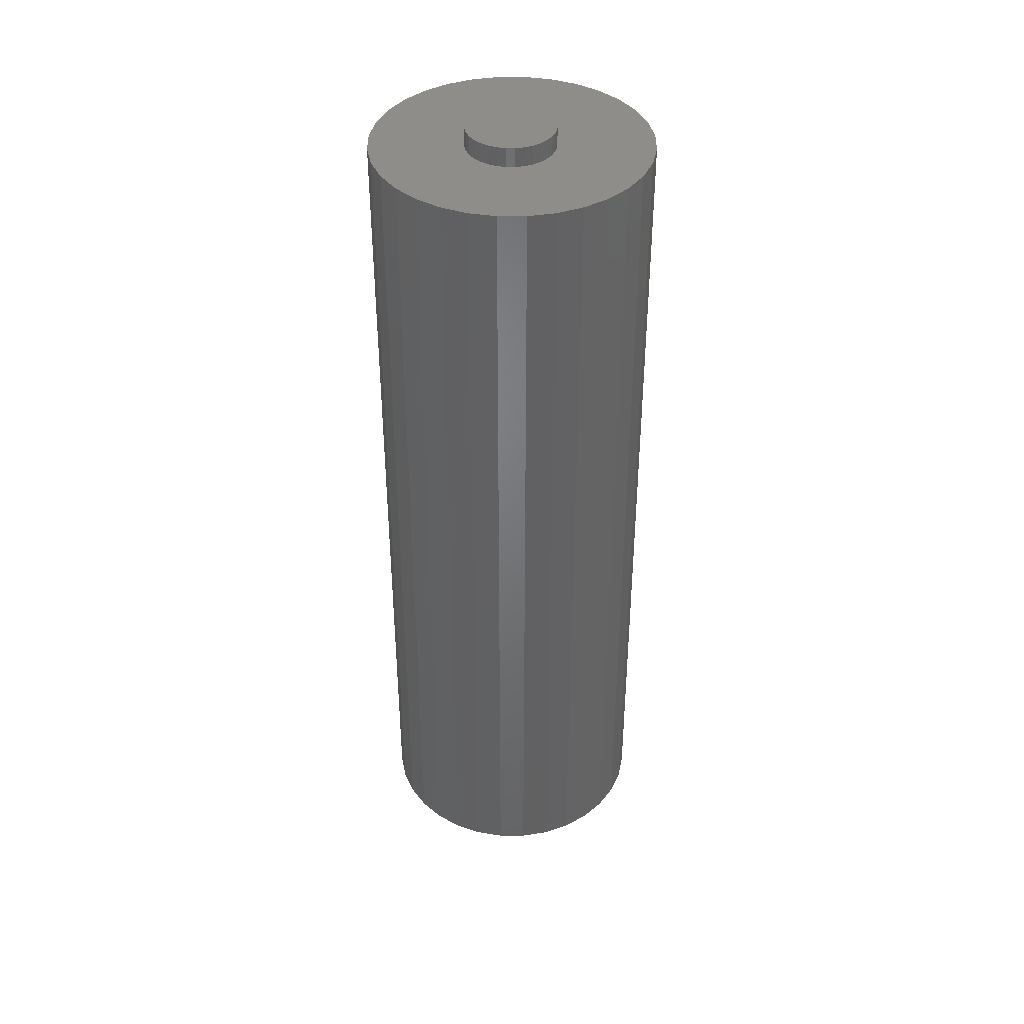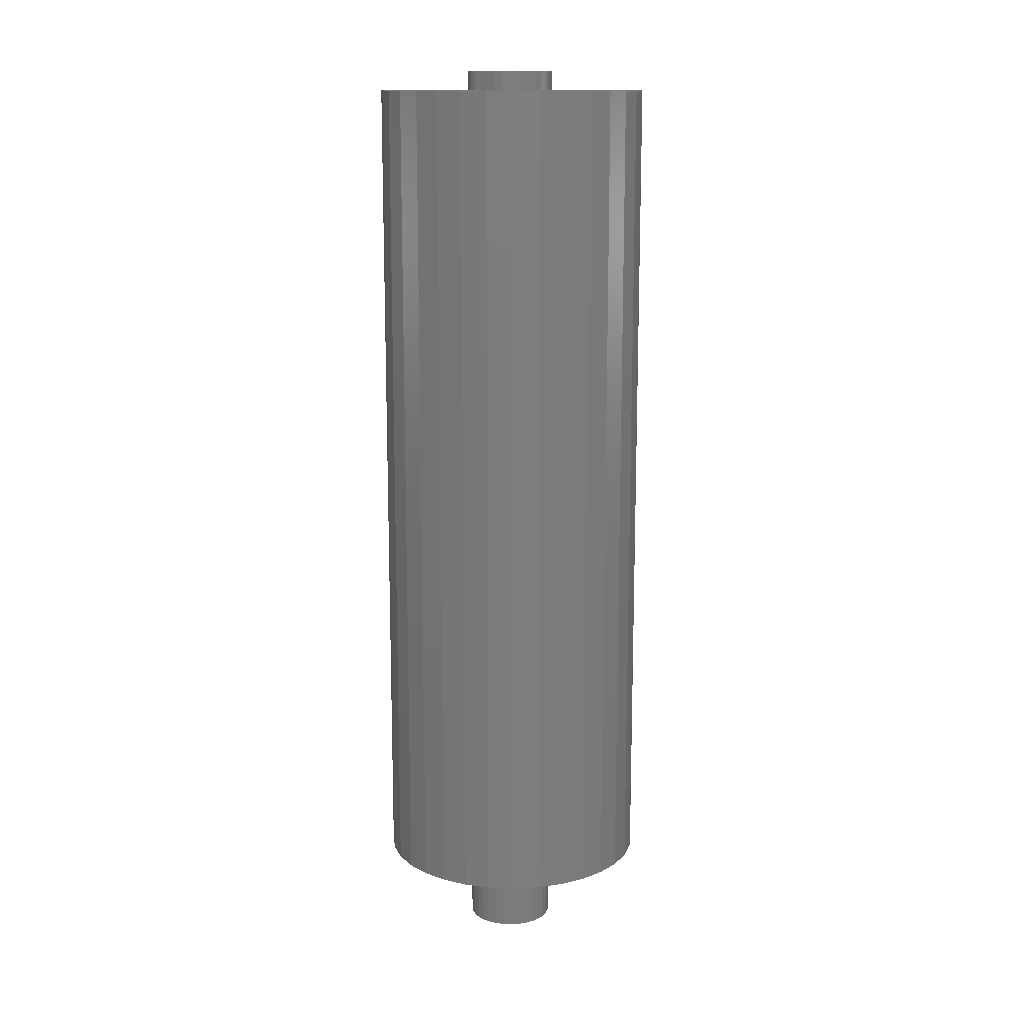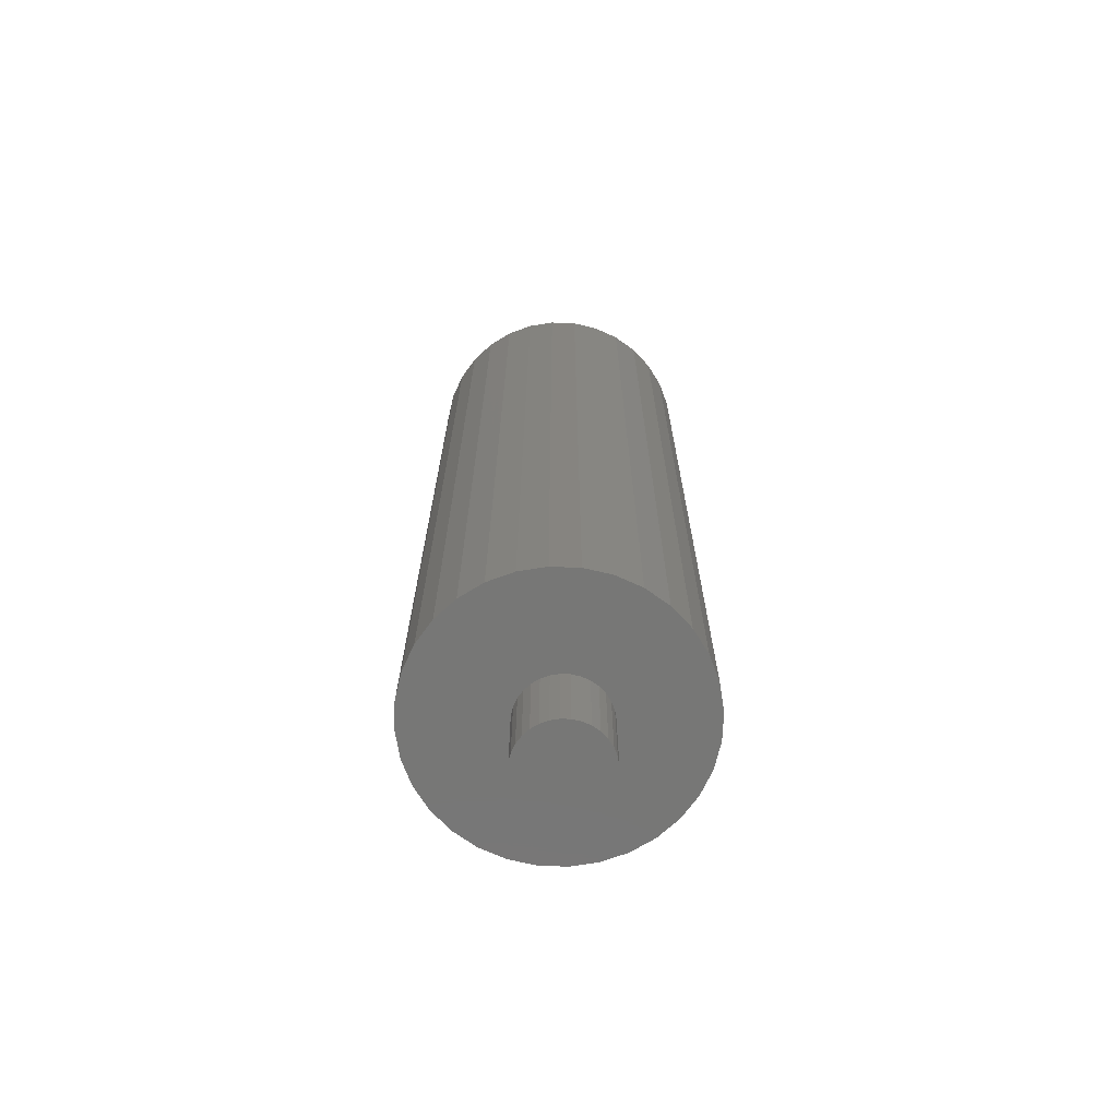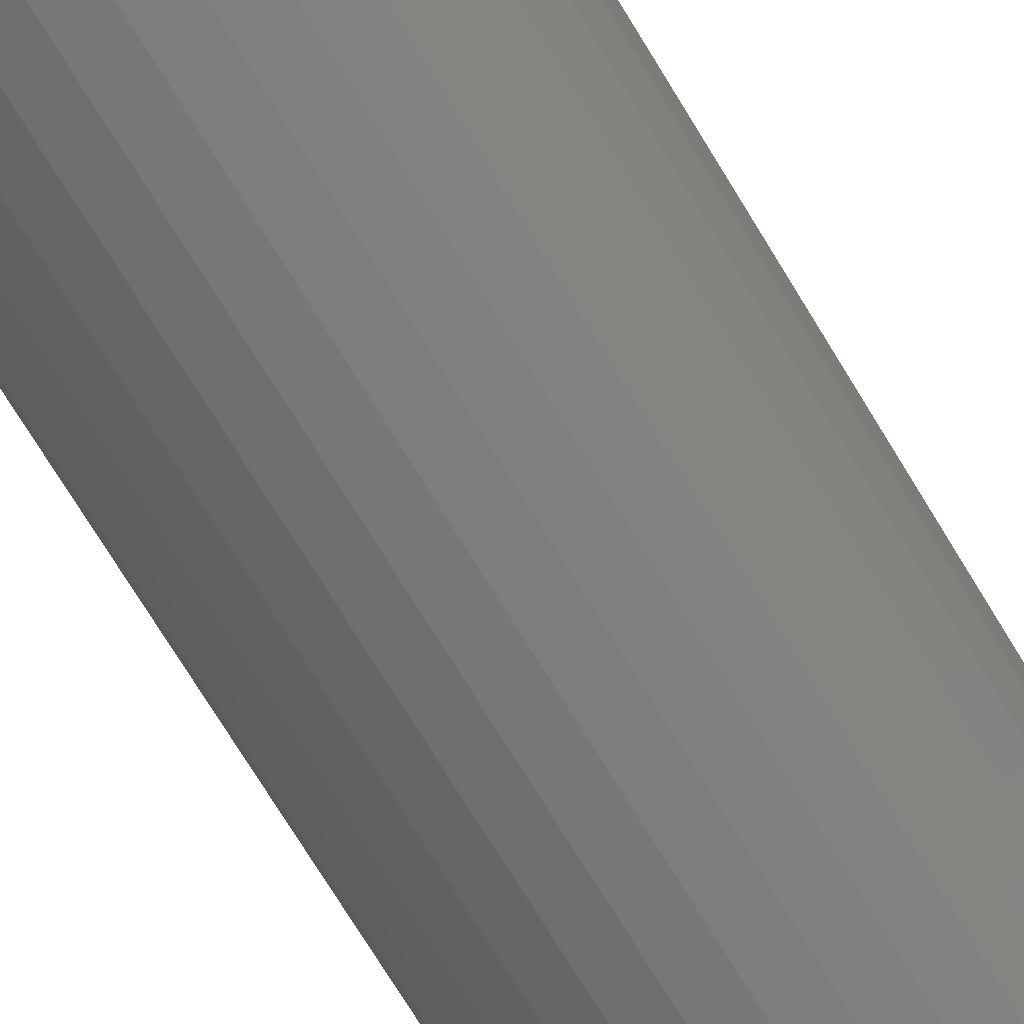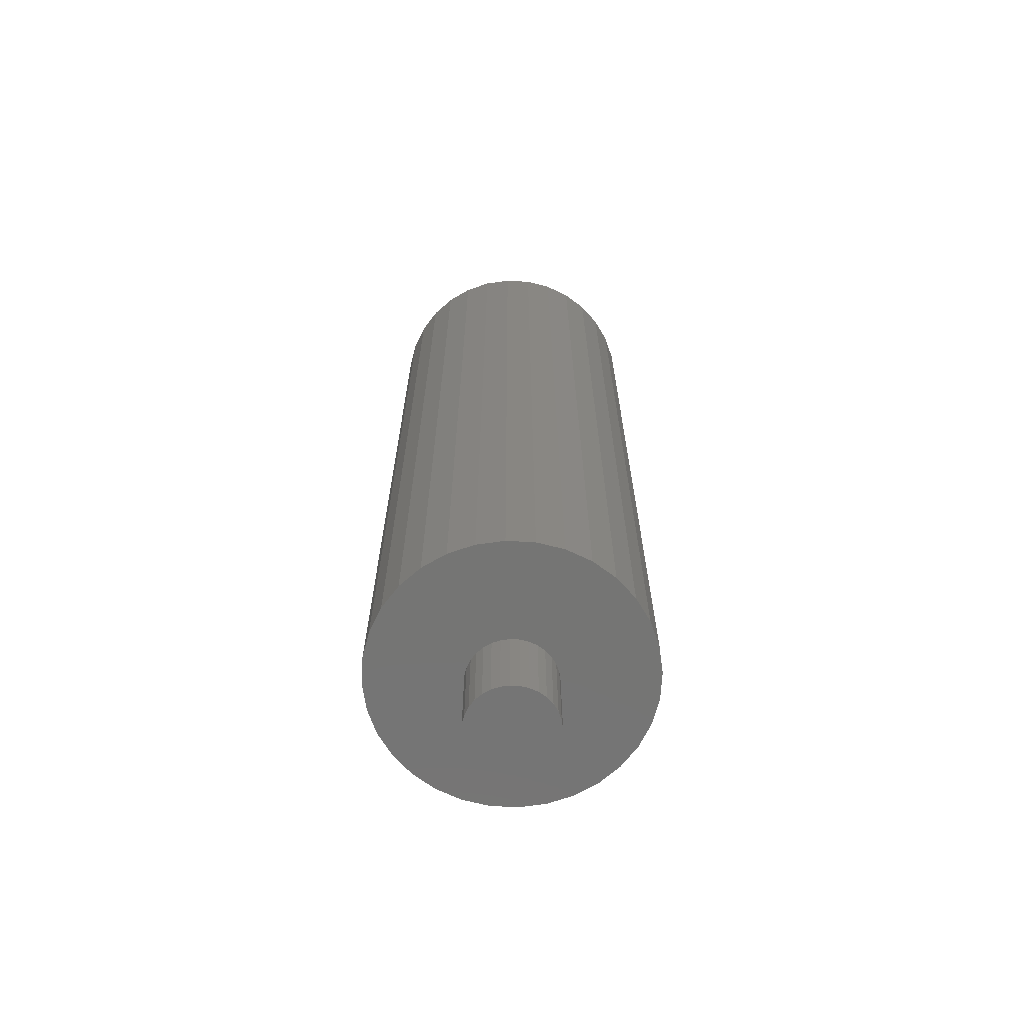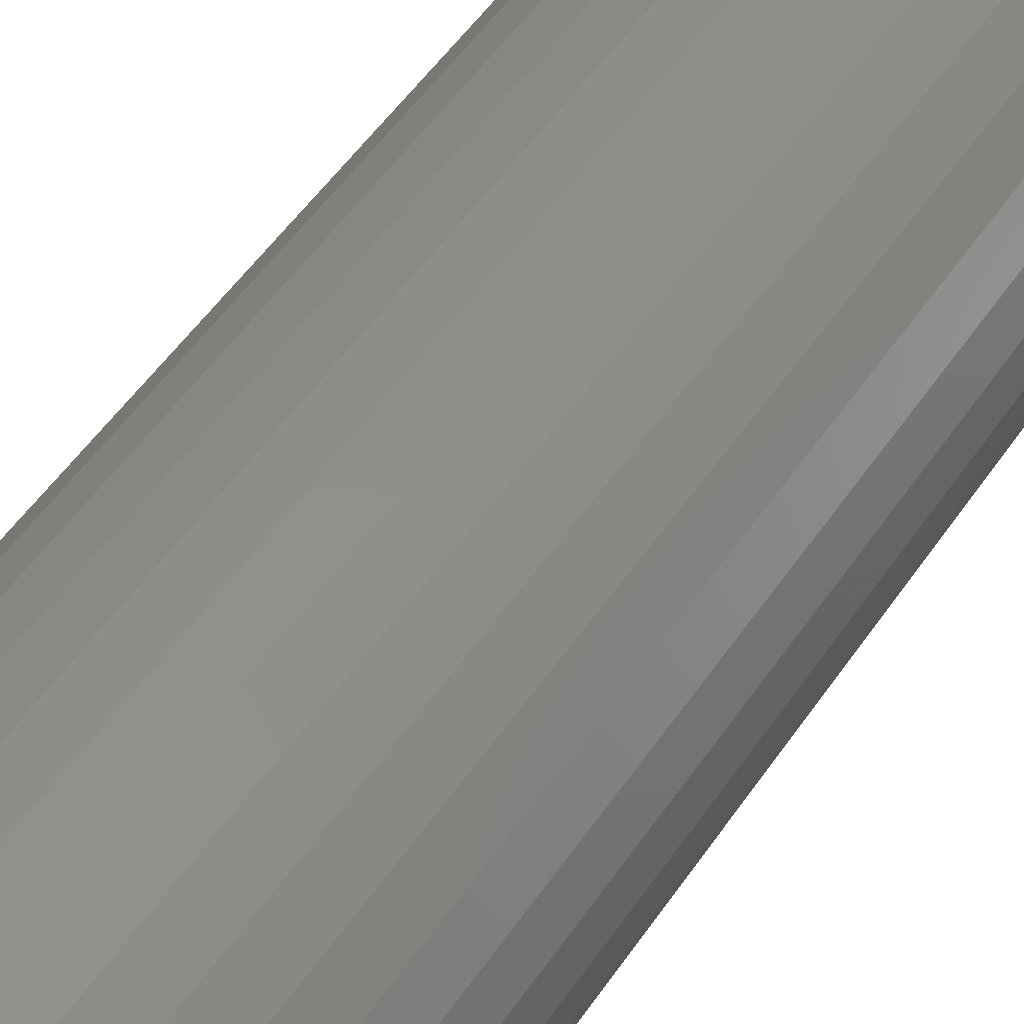
<metadata>
{"format":"stl","ext":"stl","renderer":"f3d","projection":"perspective","resolution":1024,"background":"white","views":[{"elev":39.8,"azim":106.9,"up":"+Y"},{"elev":13.6,"azim":122.9,"up":"+Y"},{"elev":-69.7,"azim":-19.0,"up":"+Y"},{"elev":-73.6,"azim":31.4,"up":"+Z"},{"elev":-67.0,"azim":-87.6,"up":"+Y"},{"elev":47.4,"azim":-148.6,"up":"+Z"}]}
</metadata>
<code>
# stl→obj: 192 verts, 380 faces
v -0.03125 -0.6797 1.305e-17
v -0.03125 -0.75 1.305e-17
v -0.03057 -0.6797 0.006931
v -0.03057 -0.75 0.006931
v -0.02855 -0.6797 0.0136
v -0.02855 -0.75 0.0136
v -0.02526 -0.6797 0.01974
v -0.02526 -0.75 0.01974
v -0.02084 -0.6797 0.02512
v -0.02084 -0.75 0.02512
v -0.01546 -0.6797 0.02954
v -0.01546 -0.75 0.02954
v -0.009319 -0.6797 0.03282
v -0.009319 -0.75 0.03282
v -0.002655 -0.6797 0.03484
v -0.002655 -0.75 0.03484
v 0.004276 -0.6797 0.03553
v 0.004276 -0.75 0.03553
v 0.01121 -0.6797 0.03484
v 0.01121 -0.75 0.03484
v 0.01787 -0.6797 0.03282
v 0.01787 -0.75 0.03282
v 0.02401 -0.6797 0.02954
v 0.02401 -0.75 0.02954
v 0.0294 -0.6797 0.02512
v 0.0294 -0.75 0.02512
v 0.03382 -0.6797 0.01974
v 0.03382 -0.75 0.01974
v 0.0371 -0.6797 0.0136
v 0.0371 -0.75 0.0136
v 0.03912 -0.6797 0.006931
v 0.03912 -0.75 0.006931
v 0.0398 -0.6797 -1.305e-17
v 0.0398 -0.75 -1.305e-17
v -0.03125 0.01562 1.305e-17
v -0.03125 -1.799e-18 -8.159e-19
v -0.03057 0.01562 0.006931
v -0.03057 4.375e-18 0.006931
v -0.02855 0.01562 0.0136
v -0.02855 4.487e-18 0.0136
v -0.02526 0.01562 0.01974
v -0.02526 4.669e-18 0.01974
v -0.02084 0.01562 0.02512
v -0.02084 4.914e-18 0.02512
v -0.01546 0.01562 0.02954
v -0.01546 5.213e-18 0.02954
v -0.009319 0.01562 0.03282
v -0.009319 5.554e-18 0.03282
v -0.002655 0.01562 0.03484
v -0.002655 5.924e-18 0.03484
v 0.004276 0.01562 0.03553
v 0.004276 6.309e-18 0.03553
v 0.01121 0.01562 0.03484
v 0.01121 6.694e-18 0.03484
v 0.01787 0.01562 0.03282
v 0.01787 7.064e-18 0.03282
v 0.02401 0.01562 0.02954
v 0.02401 7.405e-18 0.02954
v 0.0294 0.01562 0.02512
v 0.0294 7.703e-18 0.02512
v 0.03382 0.01562 0.01974
v 0.03382 7.949e-18 0.01974
v 0.0371 0.01562 0.0136
v 0.0371 8.131e-18 0.0136
v 0.03912 0.01562 0.006931
v 0.03912 8.243e-18 0.006931
v 0.0398 0.01562 -1.305e-17
v 0.0398 2.219e-18 -1.305e-17
v 0.03912 -0.6797 -0.006931
v 0.03912 -0.75 -0.006931
v 0.0371 -0.6797 -0.0136
v 0.0371 -0.75 -0.0136
v 0.03382 -0.6797 -0.01974
v 0.03382 -0.75 -0.01974
v 0.0294 -0.6797 -0.02512
v 0.0294 -0.75 -0.02512
v 0.02401 -0.6797 -0.02954
v 0.02401 -0.75 -0.02954
v 0.01787 -0.6797 -0.03282
v 0.01787 -0.75 -0.03282
v 0.01121 -0.6797 -0.03484
v 0.01121 -0.75 -0.03484
v 0.004276 -0.6797 -0.03553
v 0.004276 -0.75 -0.03553
v -0.002655 -0.6797 -0.03484
v -0.002655 -0.75 -0.03484
v -0.009319 -0.6797 -0.03282
v -0.009319 -0.75 -0.03282
v -0.01546 -0.6797 -0.02954
v -0.01546 -0.75 -0.02954
v -0.02084 -0.6797 -0.02512
v -0.02084 -0.75 -0.02512
v -0.02526 -0.6797 -0.01974
v -0.02526 -0.75 -0.01974
v -0.02855 -0.6797 -0.0136
v -0.02855 -0.75 -0.0136
v -0.03057 -0.6797 -0.006931
v -0.03057 -0.75 -0.006931
v 0.03912 0.01562 -0.006931
v 0.03912 8.243e-18 -0.006931
v 0.0371 0.01562 -0.0136
v 0.0371 8.131e-18 -0.0136
v 0.03382 0.01562 -0.01974
v 0.03382 7.949e-18 -0.01974
v 0.0294 0.01562 -0.02512
v 0.0294 7.703e-18 -0.02512
v 0.02401 0.01562 -0.02954
v 0.02401 7.405e-18 -0.02954
v 0.01787 0.01562 -0.03282
v 0.01787 7.064e-18 -0.03282
v 0.01121 0.01562 -0.03484
v 0.01121 6.694e-18 -0.03484
v 0.004276 0.01562 -0.03553
v 0.004276 6.309e-18 -0.03553
v -0.002655 0.01562 -0.03484
v -0.002655 5.924e-18 -0.03484
v -0.009319 0.01562 -0.03282
v -0.009319 5.554e-18 -0.03282
v -0.01546 0.01562 -0.02954
v -0.01546 5.213e-18 -0.02954
v -0.02084 0.01562 -0.02512
v -0.02084 4.914e-18 -0.02512
v -0.02526 0.01562 -0.01974
v -0.02526 4.669e-18 -0.01974
v -0.02855 0.01562 -0.0136
v -0.02855 4.487e-18 -0.0136
v -0.03057 0.01562 -0.006931
v -0.03057 4.375e-18 -0.006931
v 0.1096 6.018e-18 -0.02156
v 0.1117 6.135e-18 -1.354e-17
v -0.1073 -6.018e-18 -0.02156
v -0.1094 -6.135e-18 1.354e-17
v -0.101 -5.668e-18 0.0423
v -0.09075 -5.101e-18 0.06141
v -0.077 -4.338e-18 0.07815
v -0.06025 -3.409e-18 0.0919
v -0.04115 -2.348e-18 0.1021
v -0.02041 -1.197e-18 0.1084
v 0.001151 7.514e-34 0.1105
v 0.02271 1.197e-18 0.1084
v 0.04345 2.348e-18 0.1021
v 0.06256 3.409e-18 0.0919
v 0.07931 4.338e-18 0.07815
v 0.09305 5.101e-18 0.06141
v 0.1033 5.668e-18 0.0423
v -0.1073 -6.018e-18 0.02156
v -0.101 -5.668e-18 -0.0423
v -0.09075 -5.101e-18 -0.06141
v 0.1033 5.668e-18 -0.0423
v 0.09305 5.101e-18 -0.06141
v 0.07931 4.338e-18 -0.07815
v 0.06256 3.409e-18 -0.0919
v 0.04345 2.348e-18 -0.1021
v 0.02271 1.197e-18 -0.1084
v 0.001151 -1.503e-33 -0.1105
v -0.02041 -1.197e-18 -0.1084
v -0.04115 -2.348e-18 -0.1021
v -0.06025 -3.409e-18 -0.0919
v -0.077 -4.338e-18 -0.07815
v 0.1096 6.018e-18 0.02156
v 0.1117 -0.6797 -1.354e-17
v 0.1096 -0.6797 -0.02156
v -0.1073 -0.6797 -0.02156
v -0.1094 -0.6797 1.354e-17
v 0.1033 -0.6797 0.0423
v 0.09305 -0.6797 0.06141
v 0.07931 -0.6797 0.07815
v 0.06256 -0.6797 0.0919
v 0.04345 -0.6797 0.1021
v 0.02271 -0.6797 0.1084
v 0.001151 -0.6797 0.1105
v -0.02041 -0.6797 0.1084
v -0.04115 -0.6797 0.1021
v -0.06025 -0.6797 0.0919
v -0.077 -0.6797 0.07815
v -0.09075 -0.6797 0.06141
v -0.101 -0.6797 0.0423
v -0.1073 -0.6797 0.02156
v -0.101 -0.6797 -0.0423
v -0.09075 -0.6797 -0.06141
v -0.077 -0.6797 -0.07815
v -0.06025 -0.6797 -0.0919
v -0.04115 -0.6797 -0.1021
v -0.02041 -0.6797 -0.1084
v 0.001151 -0.6797 -0.1105
v 0.02271 -0.6797 -0.1084
v 0.04345 -0.6797 -0.1021
v 0.06256 -0.6797 -0.0919
v 0.07931 -0.6797 -0.07815
v 0.09305 -0.6797 -0.06141
v 0.1033 -0.6797 -0.0423
v 0.1096 -0.6797 0.02156
f 1 2 3
f 3 2 4
f 3 4 5
f 5 4 6
f 5 6 7
f 7 6 8
f 7 8 9
f 9 8 10
f 9 10 11
f 11 10 12
f 11 12 13
f 13 12 14
f 13 14 15
f 15 14 16
f 15 16 17
f 17 16 18
f 17 18 19
f 19 18 20
f 19 20 21
f 21 20 22
f 21 22 23
f 23 22 24
f 23 24 25
f 25 24 26
f 25 26 27
f 27 26 28
f 27 28 29
f 29 28 30
f 29 30 31
f 31 30 32
f 31 32 33
f 33 32 34
f 35 36 37
f 37 36 38
f 37 38 39
f 39 38 40
f 39 40 41
f 41 40 42
f 41 42 43
f 43 42 44
f 43 44 45
f 45 44 46
f 45 46 47
f 47 46 48
f 47 48 49
f 49 48 50
f 49 50 51
f 51 50 52
f 51 52 53
f 53 52 54
f 53 54 55
f 55 54 56
f 55 56 57
f 57 56 58
f 57 58 59
f 59 58 60
f 59 60 61
f 61 60 62
f 61 62 63
f 63 62 64
f 63 64 65
f 65 64 66
f 65 66 67
f 67 66 68
f 33 34 69
f 69 34 70
f 69 70 71
f 71 70 72
f 71 72 73
f 73 72 74
f 73 74 75
f 75 74 76
f 75 76 77
f 77 76 78
f 77 78 79
f 79 78 80
f 79 80 81
f 81 80 82
f 81 82 83
f 83 82 84
f 83 84 85
f 85 84 86
f 85 86 87
f 87 86 88
f 87 88 89
f 89 88 90
f 89 90 91
f 91 90 92
f 91 92 93
f 93 92 94
f 93 94 95
f 95 94 96
f 95 96 97
f 97 96 98
f 97 98 1
f 1 98 2
f 67 68 99
f 99 68 100
f 99 100 101
f 101 100 102
f 101 102 103
f 103 102 104
f 103 104 105
f 105 104 106
f 105 106 107
f 107 106 108
f 107 108 109
f 109 108 110
f 109 110 111
f 111 110 112
f 111 112 113
f 113 112 114
f 113 114 115
f 115 114 116
f 115 116 117
f 117 116 118
f 117 118 119
f 119 118 120
f 119 120 121
f 121 120 122
f 121 122 123
f 123 122 124
f 123 124 125
f 125 124 126
f 125 126 127
f 127 126 128
f 127 128 35
f 35 128 36
f 129 100 130
f 100 68 130
f 131 128 126
f 126 124 131
f 131 124 122
f 102 100 129
f 104 102 129
f 106 104 129
f 132 38 36
f 132 36 128
f 132 128 131
f 52 133 134
f 52 134 135
f 52 135 136
f 52 136 137
f 52 137 138
f 52 138 139
f 52 139 140
f 52 140 141
f 52 141 142
f 52 142 143
f 52 143 144
f 52 144 145
f 52 145 54
f 133 52 50
f 133 50 48
f 133 48 46
f 133 46 44
f 133 44 146
f 146 44 42
f 146 42 40
f 146 40 38
f 146 38 132
f 147 131 122
f 147 122 120
f 147 120 118
f 147 118 116
f 147 116 114
f 147 114 148
f 114 149 150
f 114 150 151
f 114 151 152
f 114 152 153
f 114 153 154
f 114 154 155
f 114 155 156
f 114 156 157
f 114 157 158
f 114 158 159
f 114 159 148
f 145 160 60
f 145 60 58
f 145 58 56
f 145 56 54
f 160 130 68
f 160 68 66
f 160 66 64
f 160 64 62
f 160 62 60
f 149 114 112
f 149 112 110
f 149 110 108
f 149 108 106
f 149 106 129
f 161 69 162
f 161 33 69
f 95 97 163
f 163 93 95
f 91 93 163
f 162 69 71
f 162 71 73
f 162 73 75
f 164 163 97
f 164 97 1
f 164 1 3
f 17 19 165
f 17 165 166
f 17 166 167
f 17 167 168
f 17 168 169
f 17 169 170
f 17 170 171
f 17 171 172
f 17 172 173
f 17 173 174
f 17 174 175
f 17 175 176
f 17 176 177
f 177 178 9
f 177 9 11
f 177 11 13
f 177 13 15
f 177 15 17
f 178 164 3
f 178 3 5
f 178 5 7
f 178 7 9
f 179 180 83
f 179 83 85
f 179 85 87
f 179 87 89
f 179 89 91
f 179 91 163
f 83 180 181
f 83 181 182
f 83 182 183
f 83 183 184
f 83 184 185
f 83 185 186
f 83 186 187
f 83 187 188
f 83 188 189
f 83 189 190
f 83 190 191
f 165 19 21
f 165 21 23
f 165 23 25
f 165 25 192
f 192 25 27
f 192 27 29
f 192 29 31
f 192 31 33
f 192 33 161
f 191 162 75
f 191 75 77
f 191 77 79
f 191 79 81
f 191 81 83
f 18 16 14
f 20 18 14
f 20 14 22
f 22 14 12
f 22 12 24
f 24 12 10
f 24 10 26
f 26 10 8
f 26 8 28
f 28 8 6
f 28 6 30
f 30 6 4
f 30 4 32
f 70 96 72
f 72 96 94
f 72 94 74
f 74 94 92
f 74 92 76
f 76 92 90
f 76 90 78
f 78 90 88
f 78 88 80
f 80 88 86
f 80 86 84
f 80 84 82
f 32 4 34
f 34 4 2
f 34 2 70
f 70 2 98
f 70 98 96
f 47 49 51
f 47 51 53
f 55 47 53
f 45 47 55
f 57 45 55
f 43 45 57
f 59 43 57
f 41 43 59
f 61 41 59
f 39 41 61
f 63 39 61
f 37 39 63
f 65 37 63
f 101 125 99
f 123 125 101
f 103 123 101
f 121 123 103
f 105 121 103
f 119 121 105
f 107 119 105
f 117 119 107
f 109 117 107
f 115 117 109
f 113 115 109
f 111 113 109
f 125 127 99
f 99 127 35
f 99 35 67
f 67 35 37
f 67 37 65
f 130 161 129
f 129 161 162
f 129 162 149
f 149 162 191
f 149 191 150
f 150 191 190
f 150 190 151
f 151 190 189
f 151 189 152
f 152 189 188
f 152 188 153
f 153 188 187
f 153 187 154
f 154 187 186
f 154 186 155
f 155 186 185
f 155 185 156
f 156 185 184
f 156 184 157
f 157 184 183
f 157 183 158
f 158 183 182
f 158 182 159
f 159 182 181
f 159 181 148
f 148 181 180
f 148 180 147
f 147 180 179
f 147 179 131
f 131 179 163
f 131 163 132
f 132 163 164
f 132 164 146
f 146 164 178
f 146 178 133
f 133 178 177
f 133 177 134
f 134 177 176
f 134 176 135
f 135 176 175
f 135 175 136
f 136 175 174
f 136 174 137
f 137 174 173
f 137 173 138
f 138 173 172
f 138 172 139
f 139 172 171
f 139 171 140
f 140 171 170
f 140 170 141
f 141 170 169
f 141 169 142
f 142 169 168
f 142 168 143
f 143 168 167
f 143 167 144
f 144 167 166
f 144 166 145
f 145 166 165
f 145 165 160
f 160 165 192
f 160 192 130
f 130 192 161

</code>
